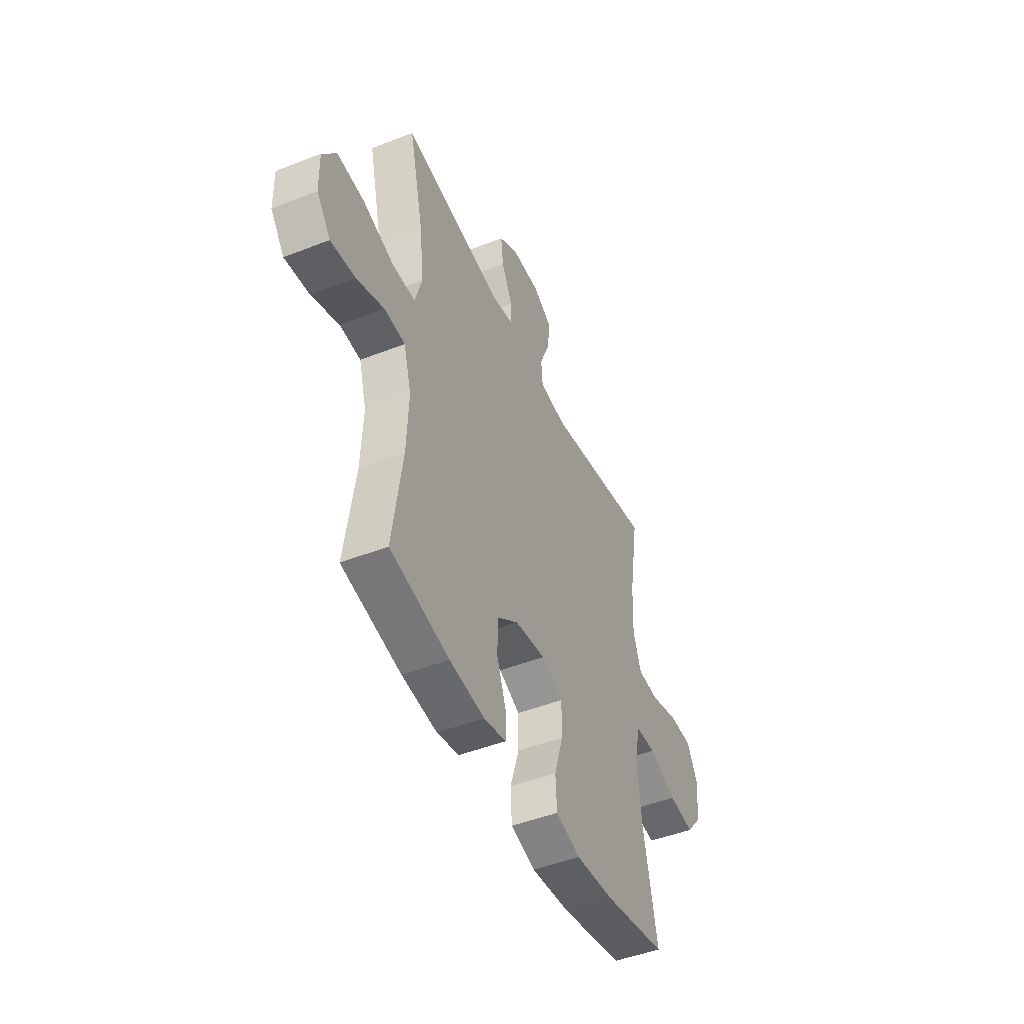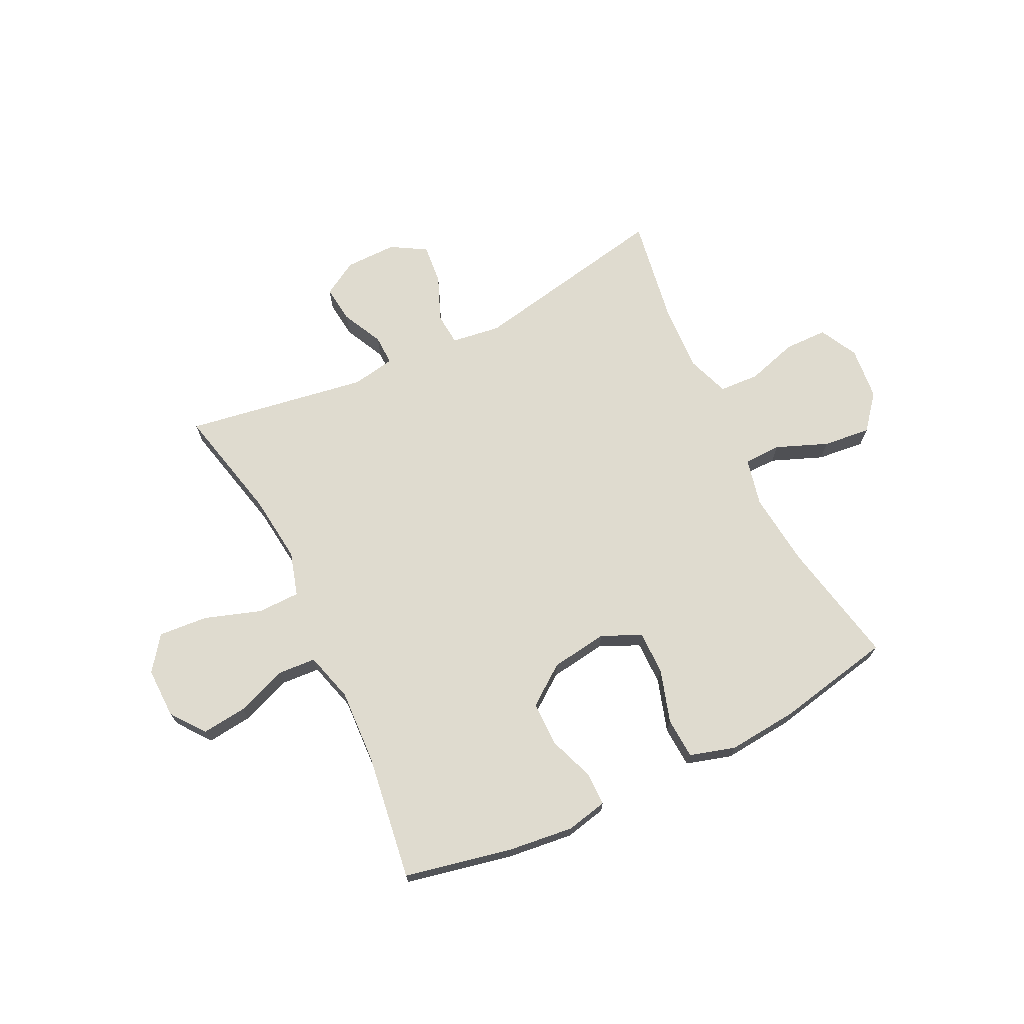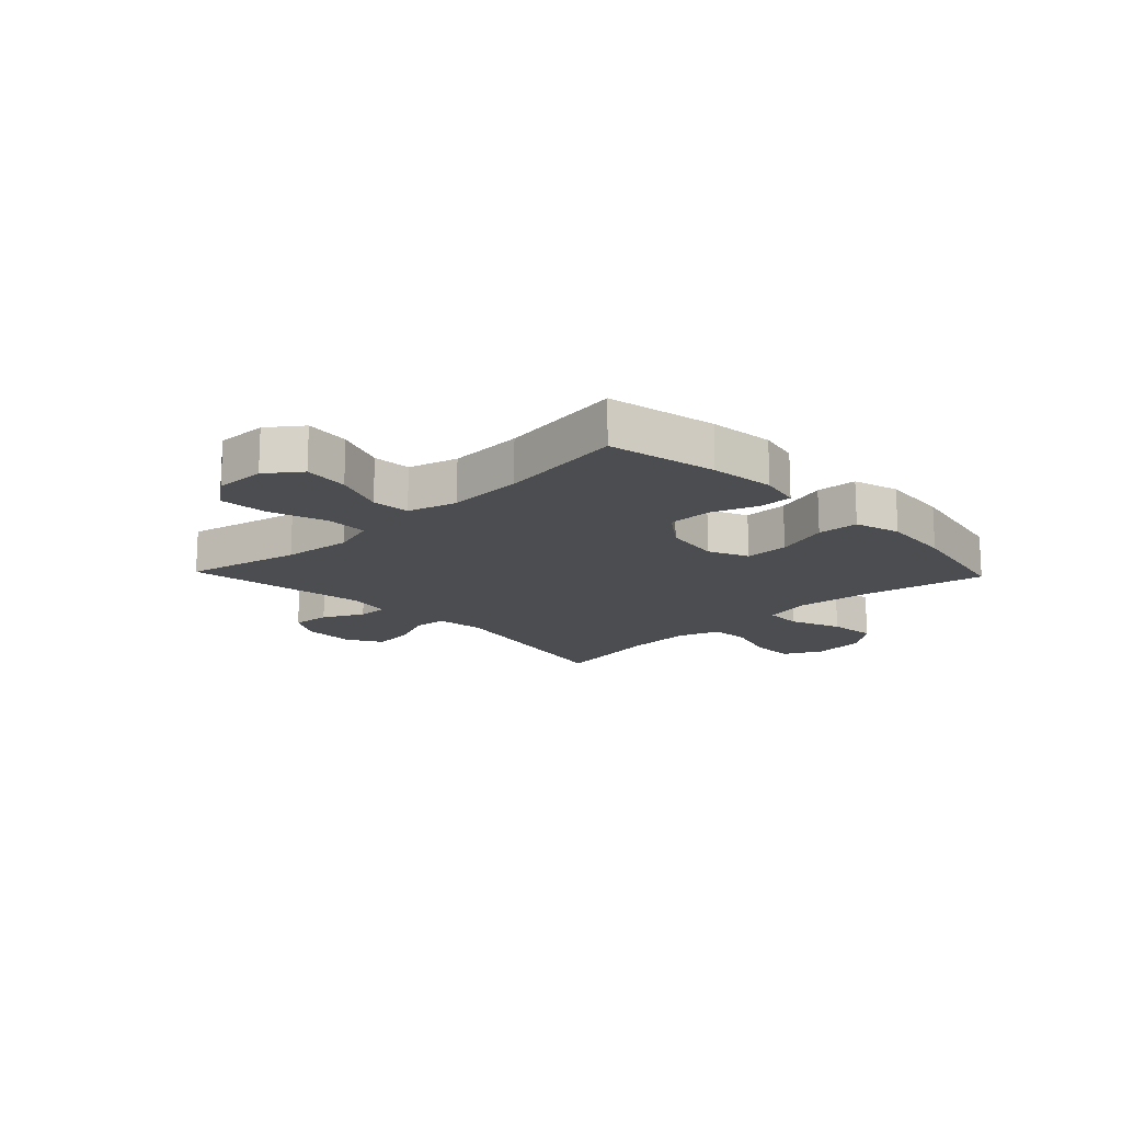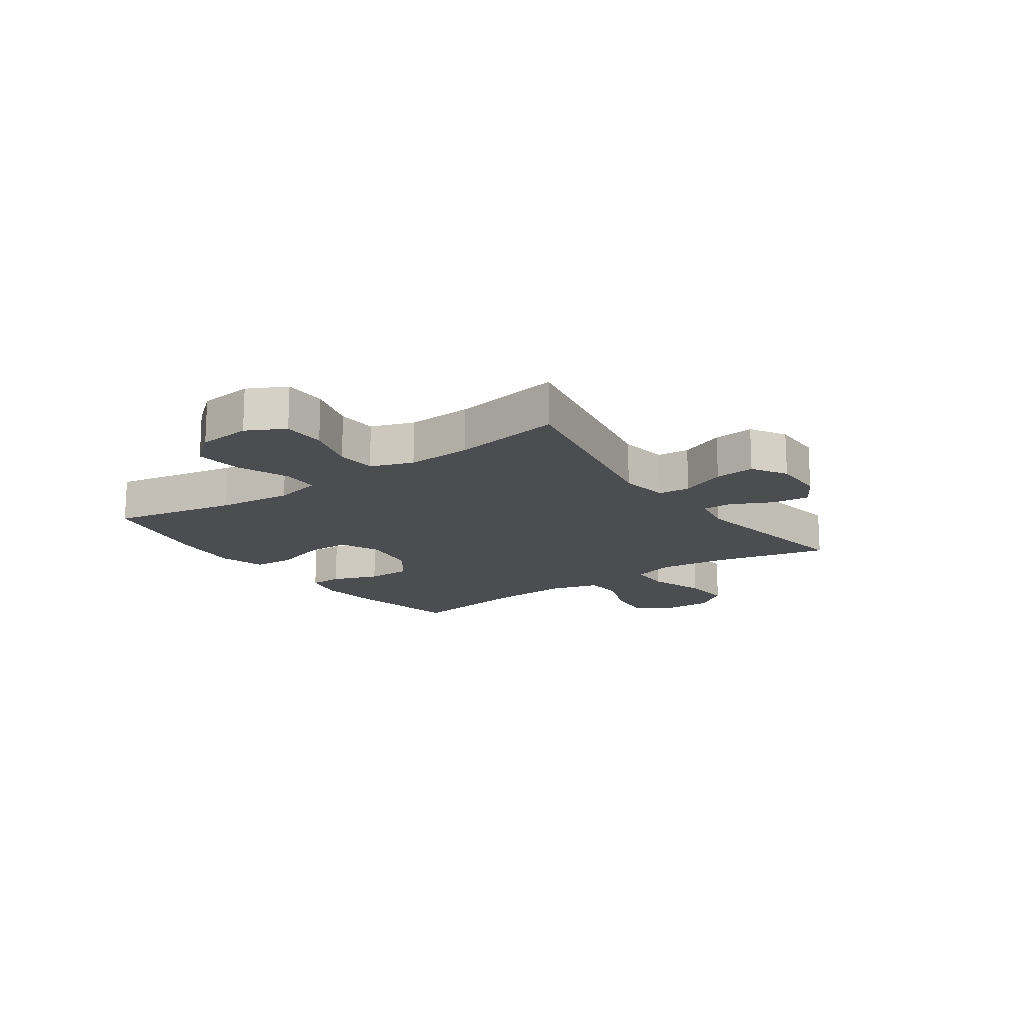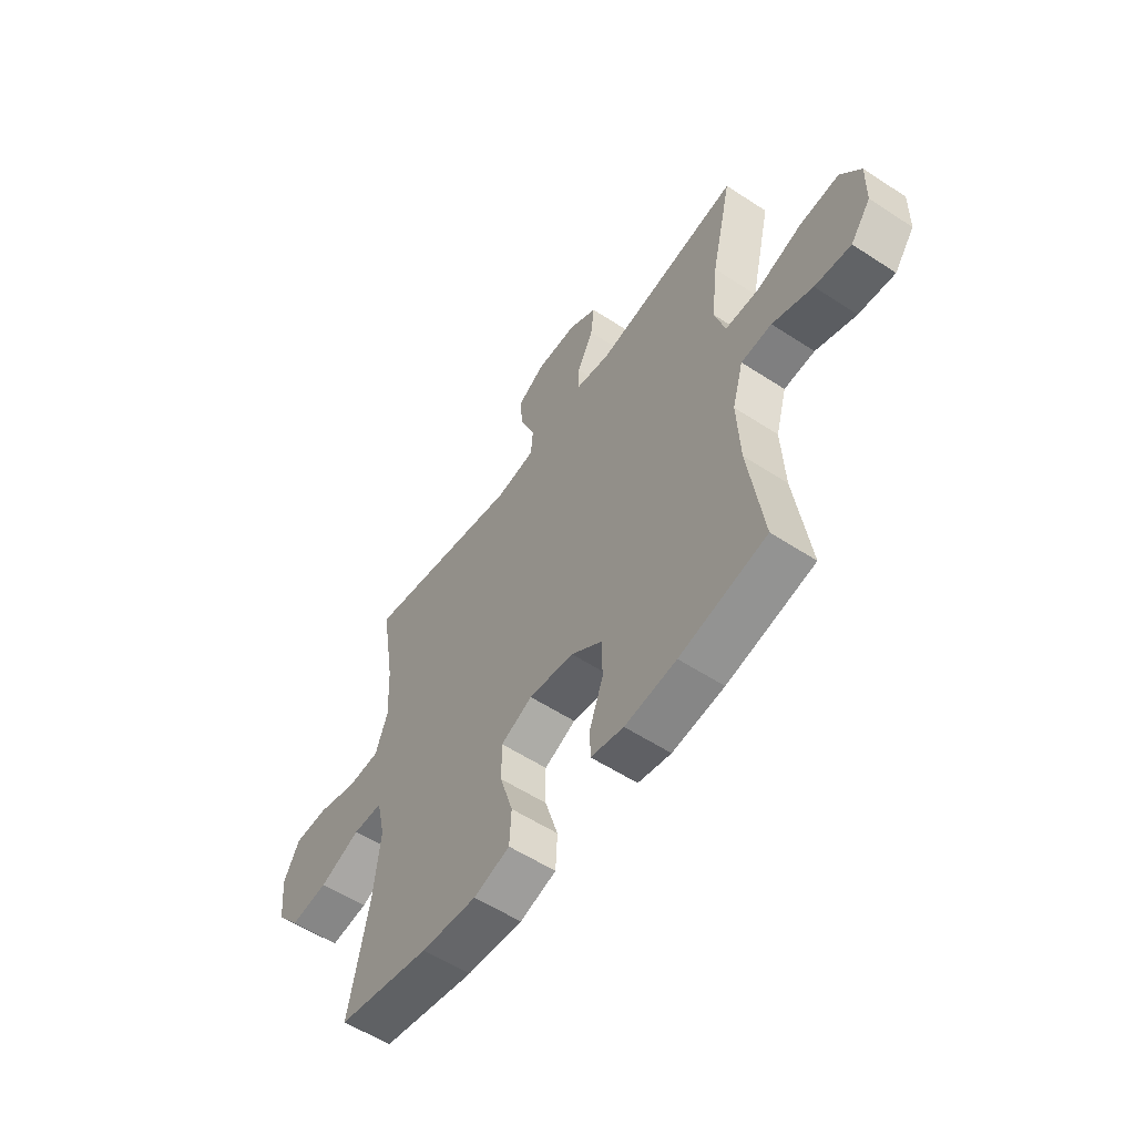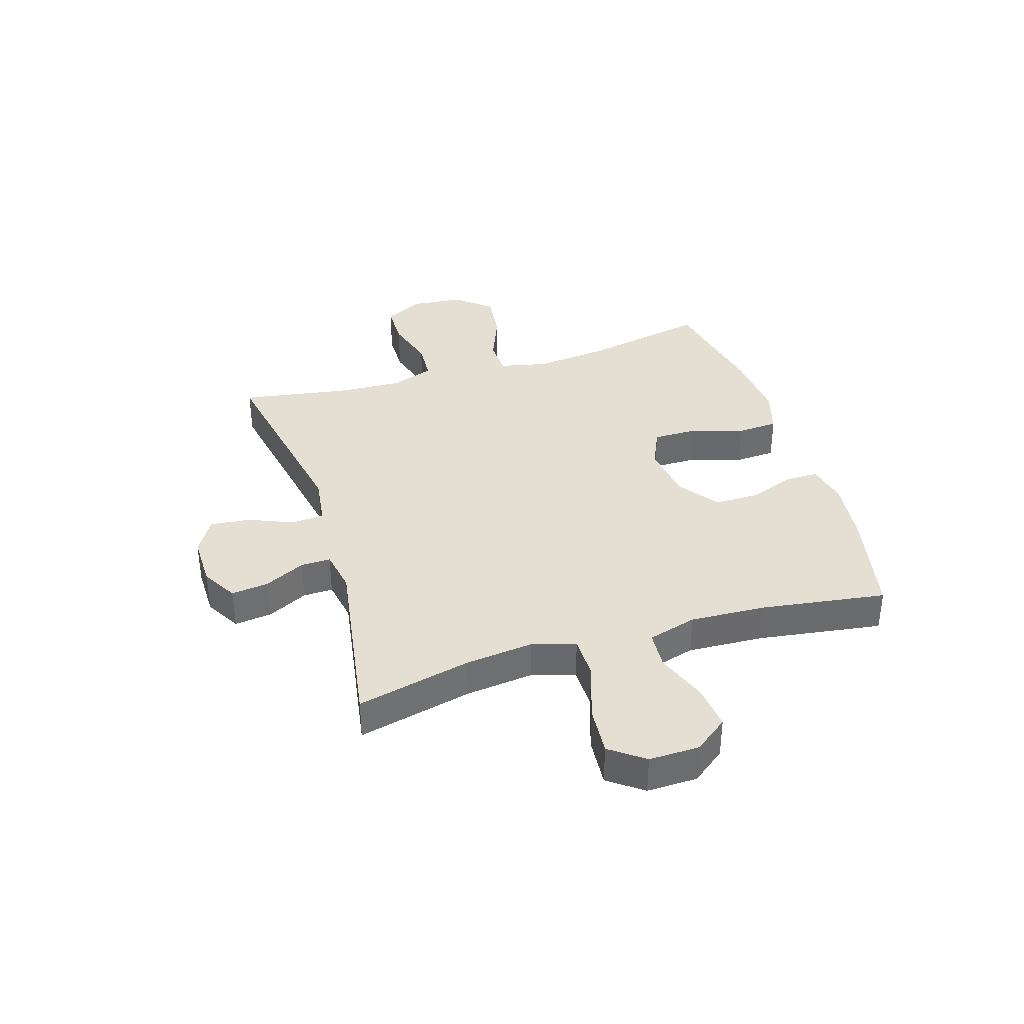
<metadata>
{"format":"obj","ext":"obj","renderer":"f3d","projection":"perspective","resolution":1024,"background":"white","views":[{"elev":-46.9,"azim":114.0,"up":"+Z"},{"elev":70.4,"azim":154.0,"up":"+Y"},{"elev":-15.9,"azim":133.7,"up":"+Y"},{"elev":-16.0,"azim":-54.8,"up":"+Y"},{"elev":-56.4,"azim":55.6,"up":"+Z"},{"elev":37.2,"azim":72.8,"up":"+Y"}]}
</metadata>
<code>
o path5858
v -0.4687 0.0375 0.2887
v -0.4631 0.0375 0.1705
v -0.4904 0.0375 0.09353
v -0.563 0.0375 0.08941
v -0.6556 0.0375 0.1167
v -0.7339 0.0375 0.1156
v -0.7698 0.0375 0.04641
v -0.7601 0.0375 -0.05014
v -0.7081 0.0375 -0.1133
v -0.6217 0.0375 -0.1035
v -0.5285 0.0375 -0.06612
v -0.4607 0.0375 -0.06785
v -0.4412 0.0375 -0.1546
v -0.4556 0.0375 -0.2893
v -0.501 0.0375 -0.5154
v -0.2889 0.0375 -0.5582
v -0.162 0.0375 -0.5696
v -0.0794 0.0375 -0.5451
v -0.07512 0.0375 -0.4707
v -0.105 0.0375 -0.3743
v -0.1055 0.0375 -0.2945
v -0.03363 0.0375 -0.2621
v 0.06941 0.0375 -0.2766
v 0.1416 0.0375 -0.33
v 0.1417 0.0375 -0.4107
v 0.1109 0.0375 -0.4947
v 0.1113 0.0375 -0.5544
v 0.1861 0.0375 -0.5708
v 0.3035 0.0375 -0.5571
v 0.5009 0.0375 -0.5154
v 0.4678 0.0375 -0.2871
v 0.4611 0.0375 -0.1505
v 0.4864 0.0375 -0.06117
v 0.5561 0.0375 -0.05641
v 0.6477 0.0375 -0.09129
v 0.7298 0.0375 -0.1004
v 0.7759 0.0375 -0.03927
v 0.7777 0.0375 0.05266
v 0.7319 0.0375 0.115
v 0.642 0.0375 0.1079
v 0.5393 0.0375 0.0735
v 0.4624 0.0375 0.07437
v 0.4388 0.0375 0.1538
v 0.4529 0.0375 0.2779
v 0.5009 0.0375 0.4863
v 0.1692 0.0375 0.4322
v 0.09096 0.0375 0.4462
v 0.09218 0.0375 0.5002
v 0.1286 0.0375 0.5748
v 0.1366 0.0375 0.6424
v 0.07318 0.0375 0.6798
v -0.02104 0.0375 0.6806
v -0.0846 0.0375 0.6427
v -0.07719 0.0375 0.5697
v -0.04322 0.0375 0.4879
v -0.04824 0.0375 0.4293
v -0.1373 0.0375 0.4168
v -0.501 0.0375 0.4863
v -0.4687 -0.0375 0.2887
v -0.4631 -0.0375 0.1705
v -0.4904 -0.0375 0.09353
v -0.563 -0.0375 0.08941
v -0.6556 -0.0375 0.1167
v -0.7339 -0.0375 0.1156
v -0.7698 -0.0375 0.04641
v -0.7601 -0.0375 -0.05014
v -0.7081 -0.0375 -0.1133
v -0.6217 -0.0375 -0.1035
v -0.5285 -0.0375 -0.06612
v -0.4607 -0.0375 -0.06785
v -0.4412 -0.0375 -0.1546
v -0.4556 -0.0375 -0.2893
v -0.501 -0.0375 -0.5154
v -0.2889 -0.0375 -0.5582
v -0.162 -0.0375 -0.5696
v -0.0794 -0.0375 -0.5451
v -0.07512 -0.0375 -0.4707
v -0.105 -0.0375 -0.3743
v -0.1055 -0.0375 -0.2945
v -0.03363 -0.0375 -0.2621
v 0.06941 -0.0375 -0.2766
v 0.1416 -0.0375 -0.33
v 0.1417 -0.0375 -0.4107
v 0.1109 -0.0375 -0.4947
v 0.1113 -0.0375 -0.5544
v 0.1861 -0.0375 -0.5708
v 0.3035 -0.0375 -0.5571
v 0.5009 -0.0375 -0.5154
v 0.4678 -0.0375 -0.2871
v 0.4611 -0.0375 -0.1505
v 0.4864 -0.0375 -0.06117
v 0.5561 -0.0375 -0.05641
v 0.6477 -0.0375 -0.09129
v 0.7298 -0.0375 -0.1004
v 0.7759 -0.0375 -0.03927
v 0.7777 -0.0375 0.05266
v 0.7319 -0.0375 0.115
v 0.642 -0.0375 0.1079
v 0.5393 -0.0375 0.0735
v 0.4624 -0.0375 0.07437
v 0.4388 -0.0375 0.1538
v 0.4529 -0.0375 0.2779
v 0.5009 -0.0375 0.4863
v 0.1692 -0.0375 0.4322
v 0.09096 -0.0375 0.4462
v 0.09218 -0.0375 0.5002
v 0.1286 -0.0375 0.5748
v 0.1366 -0.0375 0.6424
v 0.07318 -0.0375 0.6798
v -0.02104 -0.0375 0.6806
v -0.0846 -0.0375 0.6427
v -0.07719 -0.0375 0.5697
v -0.04322 -0.0375 0.4879
v -0.04824 -0.0375 0.4293
v -0.1373 -0.0375 0.4168
v -0.501 -0.0375 0.4863
v 0.07318 0.0375 0.6798
v -0.02104 0.0375 0.6806
v -0.0846 0.0375 0.6427
v -0.0846 0.0375 0.6427
v 0.1366 0.0375 0.6424
v 0.1366 0.0375 0.6424
v -0.07719 0.0375 0.5697
v 0.1286 0.0375 0.5748
v 0.09218 0.0375 0.5002
v -0.04322 0.0375 0.4879
v 0.09096 0.0375 0.4462
v 0.09096 0.0375 0.4462
v -0.04824 0.0375 0.4293
v -0.04824 0.0375 0.4293
v 0.1692 0.0375 0.4322
v 0.5009 0.0375 0.4863
v 0.5009 0.0375 0.4863
v -0.1373 0.0375 0.4168
v -0.501 0.0375 0.4863
v -0.501 0.0375 0.4863
v -0.4687 0.0375 0.2887
v 0.4529 0.0375 0.2779
v -0.4631 0.0375 0.1705
v 0.4388 0.0375 0.1538
v -0.4904 0.0375 0.09353
v -0.4904 0.0375 0.09353
v 0.4624 0.0375 0.07437
v 0.4624 0.0375 0.07437
v -0.563 0.0375 0.08941
v -0.6556 0.0375 0.1167
v -0.7339 0.0375 0.1156
v -0.7339 0.0375 0.1156
v -0.7698 0.0375 0.04641
v 0.7777 0.0375 0.05266
v 0.7319 0.0375 0.115
v 0.642 0.0375 0.1079
v 0.5393 0.0375 0.0735
v 0.7759 0.0375 -0.03927
v -0.7601 0.0375 -0.05014
v 0.7298 0.0375 -0.1004
v -0.7081 0.0375 -0.1133
v 0.6477 0.0375 -0.09129
v 0.5561 0.0375 -0.05641
v 0.4864 0.0375 -0.06117
v 0.4864 0.0375 -0.06117
v 0.4611 0.0375 -0.1505
v -0.5285 0.0375 -0.06612
v -0.4607 0.0375 -0.06785
v -0.4607 0.0375 -0.06785
v -0.6217 0.0375 -0.1035
v -0.4412 0.0375 -0.1546
v 0.4678 0.0375 -0.2871
v -0.4556 0.0375 -0.2893
v -0.03363 0.0375 -0.2621
v 0.06941 0.0375 -0.2766
v -0.1055 0.0375 -0.2945
v -0.1055 0.0375 -0.2945
v 0.1416 0.0375 -0.33
v -0.105 0.0375 -0.3743
v 0.1417 0.0375 -0.4107
v -0.07512 0.0375 -0.4707
v 0.1109 0.0375 -0.4947
v 0.5009 0.0375 -0.5154
v 0.5009 0.0375 -0.5154
v -0.0794 0.0375 -0.5451
v -0.0794 0.0375 -0.5451
v -0.501 0.0375 -0.5154
v -0.501 0.0375 -0.5154
v 0.1113 0.0375 -0.5544
v 0.1113 0.0375 -0.5544
v 0.3035 0.0375 -0.5571
v -0.2889 0.0375 -0.5582
v -0.162 0.0375 -0.5696
v 0.1861 0.0375 -0.5708
v 0.07318 -0.0375 0.6798
v -0.02104 -0.0375 0.6806
v -0.0846 -0.0375 0.6427
v -0.0846 -0.0375 0.6427
v 0.1366 -0.0375 0.6424
v 0.1366 -0.0375 0.6424
v -0.07719 -0.0375 0.5697
v 0.1286 -0.0375 0.5748
v 0.09218 -0.0375 0.5002
v -0.04322 -0.0375 0.4879
v 0.09096 -0.0375 0.4462
v 0.09096 -0.0375 0.4462
v -0.04824 -0.0375 0.4293
v -0.04824 -0.0375 0.4293
v 0.1692 -0.0375 0.4322
v 0.5009 -0.0375 0.4863
v 0.5009 -0.0375 0.4863
v -0.1373 -0.0375 0.4168
v -0.501 -0.0375 0.4863
v -0.501 -0.0375 0.4863
v -0.4687 -0.0375 0.2887
v 0.4529 -0.0375 0.2779
v -0.4631 -0.0375 0.1705
v 0.4388 -0.0375 0.1538
v -0.4904 -0.0375 0.09353
v -0.4904 -0.0375 0.09353
v 0.4624 -0.0375 0.07437
v 0.4624 -0.0375 0.07437
v -0.563 -0.0375 0.08941
v -0.6556 -0.0375 0.1167
v -0.7339 -0.0375 0.1156
v -0.7339 -0.0375 0.1156
v -0.7698 -0.0375 0.04641
v 0.7777 -0.0375 0.05266
v 0.7319 -0.0375 0.115
v 0.642 -0.0375 0.1079
v 0.5393 -0.0375 0.0735
v 0.7759 -0.0375 -0.03927
v -0.7601 -0.0375 -0.05014
v 0.7298 -0.0375 -0.1004
v -0.7081 -0.0375 -0.1133
v 0.6477 -0.0375 -0.09129
v 0.5561 -0.0375 -0.05641
v 0.4864 -0.0375 -0.06117
v 0.4864 -0.0375 -0.06117
v 0.4611 -0.0375 -0.1505
v -0.5285 -0.0375 -0.06612
v -0.4607 -0.0375 -0.06785
v -0.4607 -0.0375 -0.06785
v -0.6217 -0.0375 -0.1035
v -0.4412 -0.0375 -0.1546
v 0.4678 -0.0375 -0.2871
v -0.4556 -0.0375 -0.2893
v -0.03363 -0.0375 -0.2621
v 0.06941 -0.0375 -0.2766
v -0.1055 -0.0375 -0.2945
v -0.1055 -0.0375 -0.2945
v 0.1416 -0.0375 -0.33
v -0.105 -0.0375 -0.3743
v 0.1417 -0.0375 -0.4107
v -0.07512 -0.0375 -0.4707
v 0.1109 -0.0375 -0.4947
v 0.5009 -0.0375 -0.5154
v 0.5009 -0.0375 -0.5154
v -0.0794 -0.0375 -0.5451
v -0.0794 -0.0375 -0.5451
v -0.501 -0.0375 -0.5154
v -0.501 -0.0375 -0.5154
v 0.1113 -0.0375 -0.5544
v 0.1113 -0.0375 -0.5544
v 0.3035 -0.0375 -0.5571
v -0.2889 -0.0375 -0.5582
v -0.162 -0.0375 -0.5696
v 0.1861 -0.0375 -0.5708
f 250 252 264
f 214 245 217
f 231 240 229
f 220 240 219
f 191 198 195
f 242 248 250
f 221 223 220
f 236 245 248
f 263 249 262
f 215 237 238
f 211 213 208
f 217 236 234
f 205 212 206
f 224 232 228
f 208 244 203
f 220 229 240
f 237 219 240
f 211 208 209
f 197 191 192
f 200 201 199
f 217 234 227
f 191 197 198
f 205 214 212
f 261 250 264
f 199 198 197
f 203 201 200
f 244 245 205
f 219 237 215
f 262 249 243
f 228 232 230
f 205 245 214
f 246 243 249
f 242 250 261
f 243 246 241
f 245 236 217
f 264 252 259
f 262 243 257
f 251 263 255
f 226 224 225
f 233 232 226
f 238 246 244
f 223 229 220
f 249 263 251
f 213 238 244
f 241 246 238
f 197 192 193
f 227 233 226
f 234 233 227
f 226 232 224
f 242 261 253
f 200 199 197
f 236 248 242
f 201 244 205
f 213 244 208
f 215 238 213
f 203 244 201
f 51 52 110 109
f 52 120 194 110
f 122 51 109 196
f 53 54 112 111
f 49 50 108 107
f 48 49 107 106
f 54 55 113 112
f 128 48 106 202
f 55 130 204 113
f 46 47 105 104
f 133 46 104 207
f 57 136 210 115
f 56 57 115 114
f 58 1 59 116
f 44 45 103 102
f 1 2 60 59
f 43 44 102 101
f 2 142 216 60
f 144 43 101 218
f 4 5 63 62
f 5 148 222 63
f 6 7 65 64
f 38 39 97 96
f 39 40 98 97
f 40 41 99 98
f 3 4 62 61
f 41 42 100 99
f 37 38 96 95
f 7 8 66 65
f 36 37 95 94
f 8 9 67 66
f 35 36 94 93
f 34 35 93 92
f 161 34 92 235
f 32 33 91 90
f 11 165 239 69
f 10 11 69 68
f 9 10 68 67
f 12 13 71 70
f 31 32 90 89
f 13 14 72 71
f 22 23 81 80
f 173 22 80 247
f 23 24 82 81
f 20 21 79 78
f 24 25 83 82
f 19 20 78 77
f 25 26 84 83
f 180 31 89 254
f 182 19 77 256
f 14 184 258 72
f 26 186 260 84
f 29 30 88 87
f 15 16 74 73
f 17 18 76 75
f 16 17 75 74
f 28 29 87 86
f 27 28 86 85
f 176 190 178
f 140 143 171
f 157 155 166
f 146 145 166
f 117 121 124
f 168 176 174
f 147 146 149
f 162 174 171
f 189 188 175
f 141 164 163
f 137 134 139
f 143 160 162
f 131 132 138
f 150 154 158
f 134 129 170
f 146 166 155
f 163 166 145
f 137 135 134
f 123 118 117
f 126 125 127
f 143 153 160
f 117 124 123
f 131 138 140
f 187 190 176
f 125 123 124
f 129 126 127
f 170 131 171
f 145 141 163
f 188 169 175
f 154 156 158
f 131 140 171
f 172 175 169
f 168 187 176
f 169 167 172
f 171 143 162
f 190 185 178
f 188 183 169
f 177 181 189
f 152 151 150
f 159 152 158
f 164 170 172
f 149 146 155
f 175 177 189
f 139 170 164
f 167 164 172
f 123 119 118
f 153 152 159
f 160 153 159
f 152 150 158
f 168 179 187
f 126 123 125
f 162 168 174
f 127 131 170
f 139 134 170
f 141 139 164
f 129 127 170

</code>
